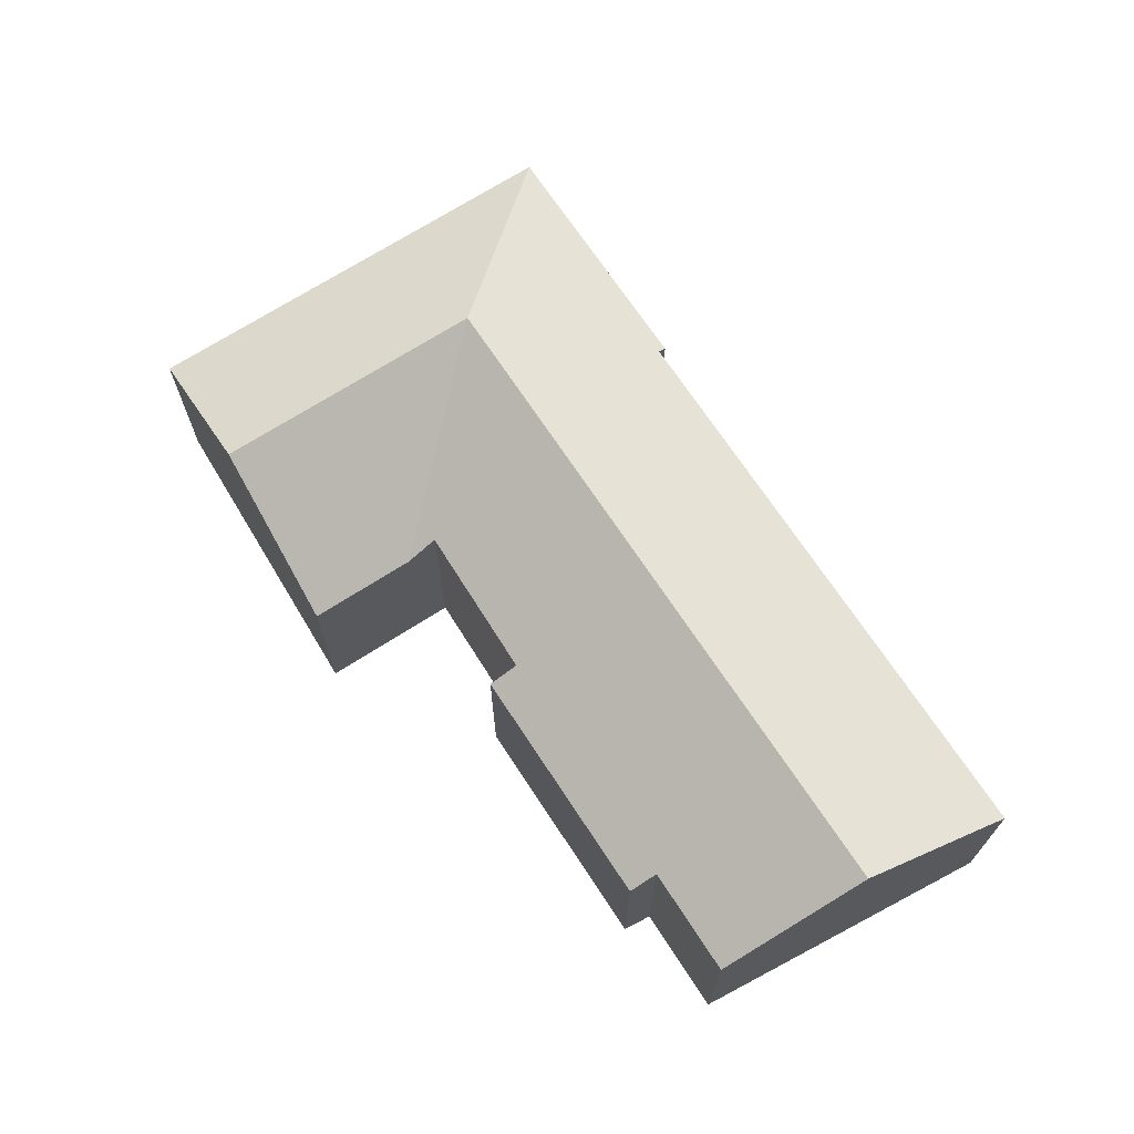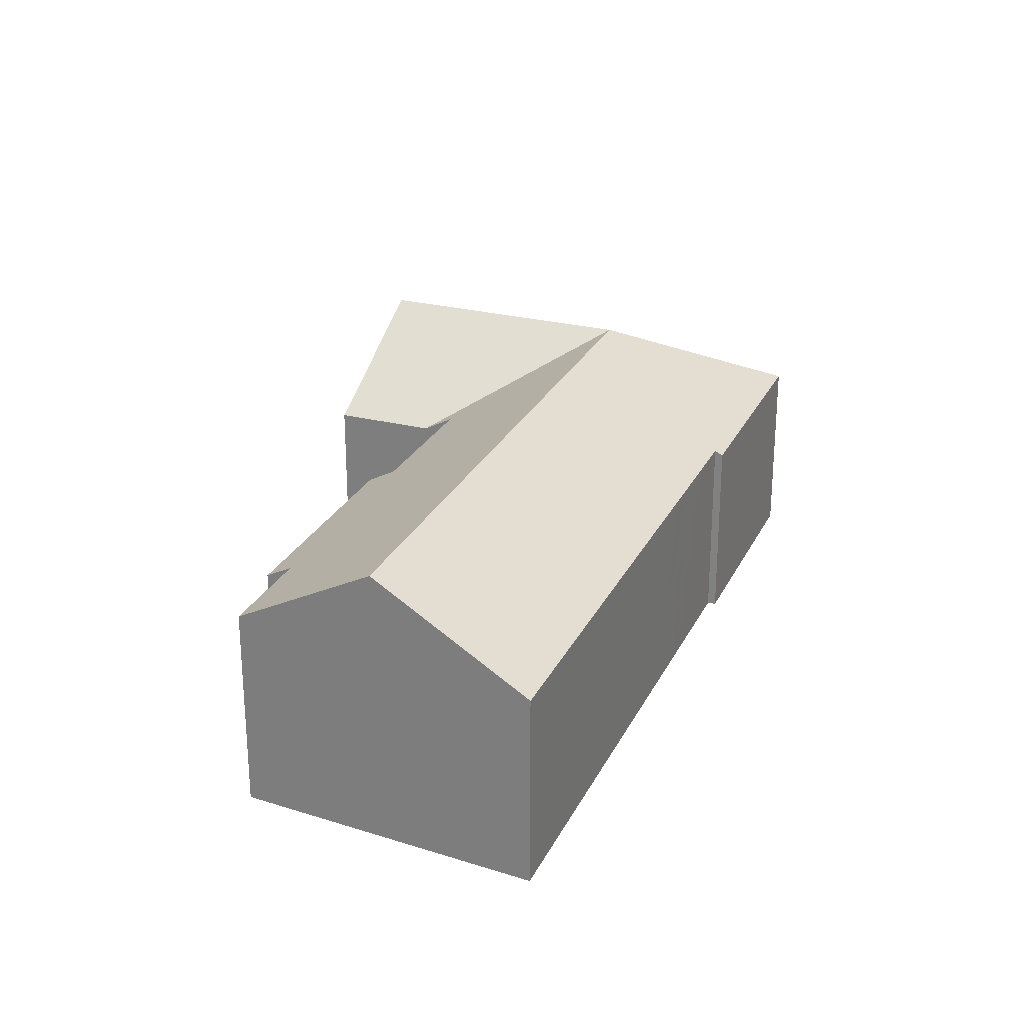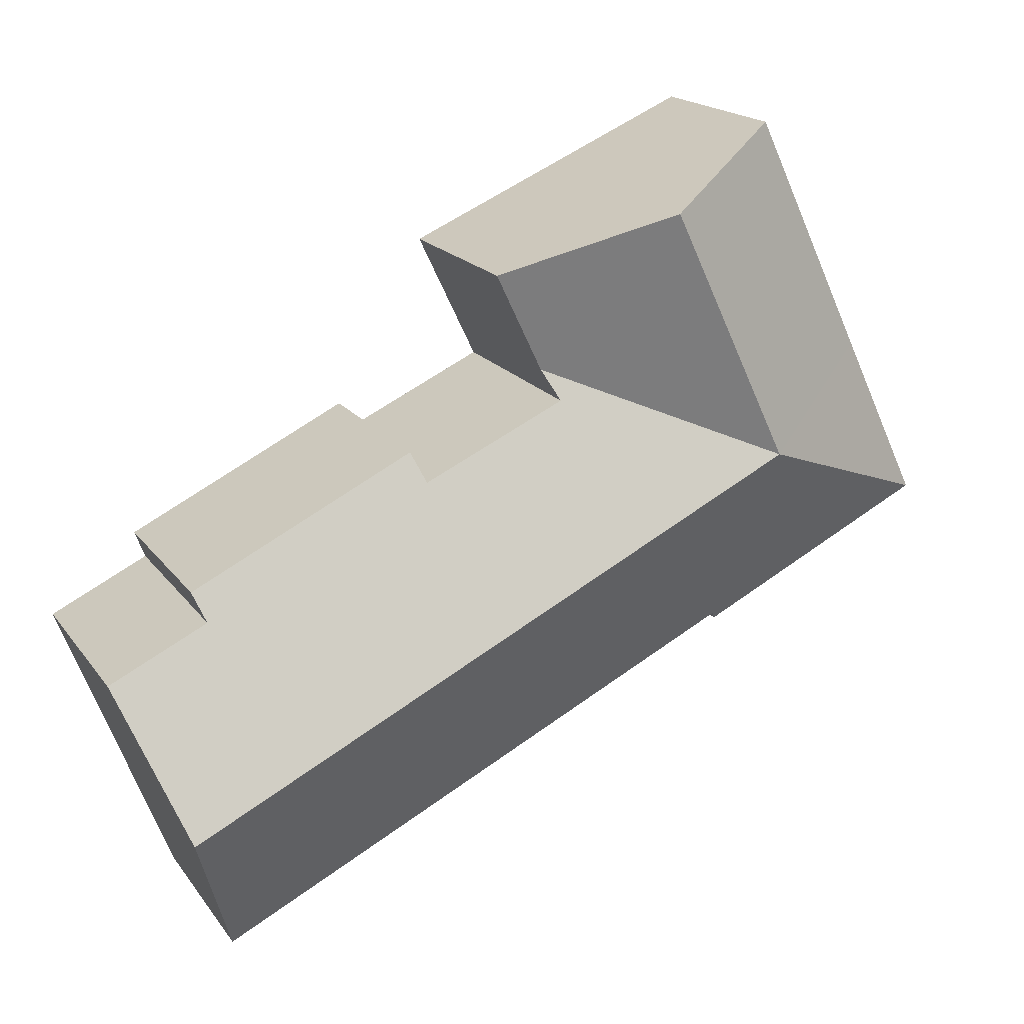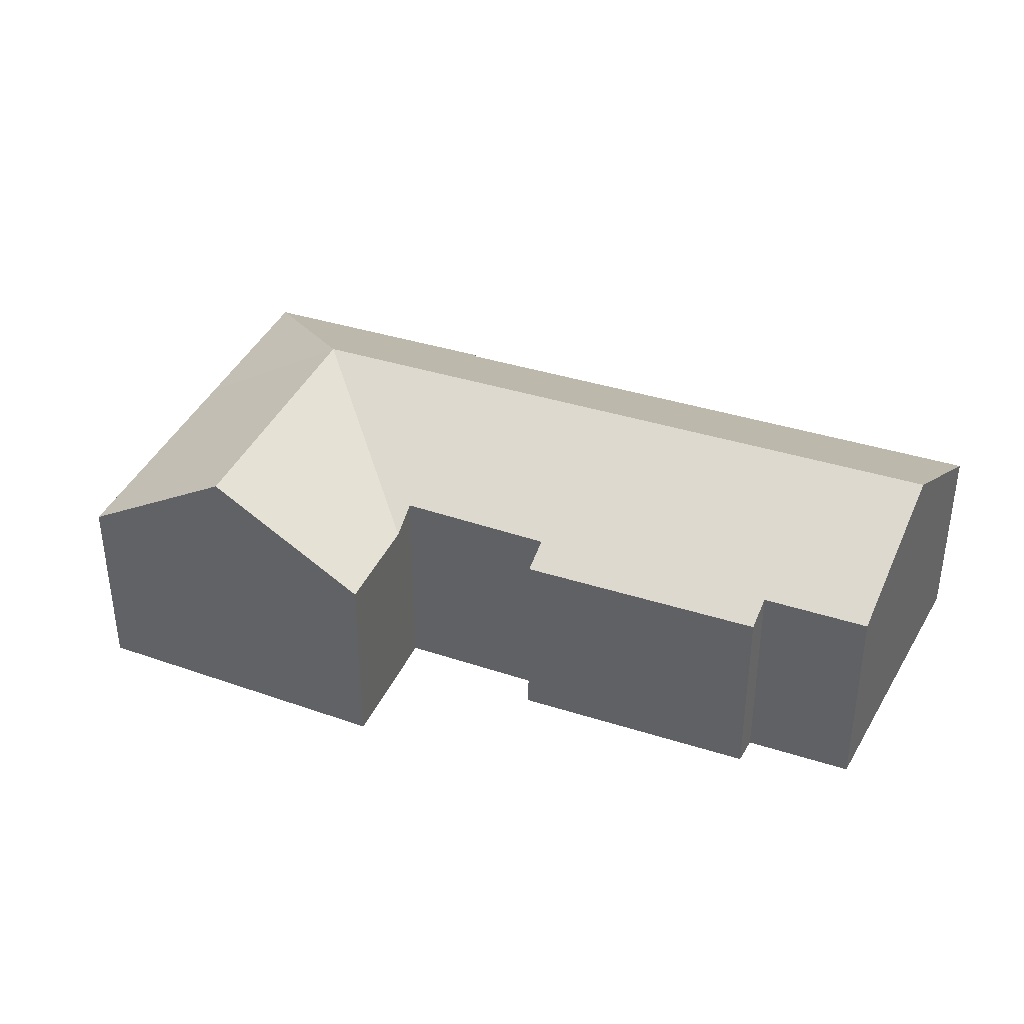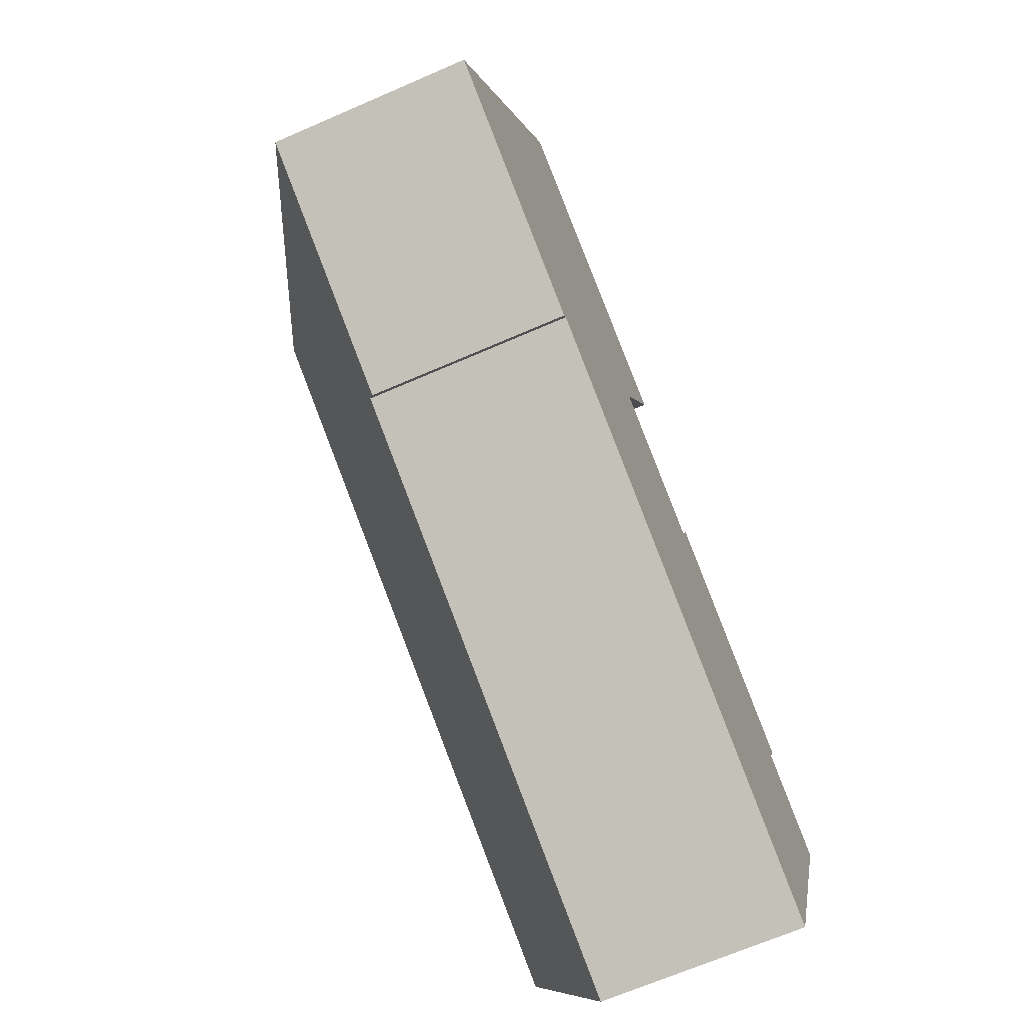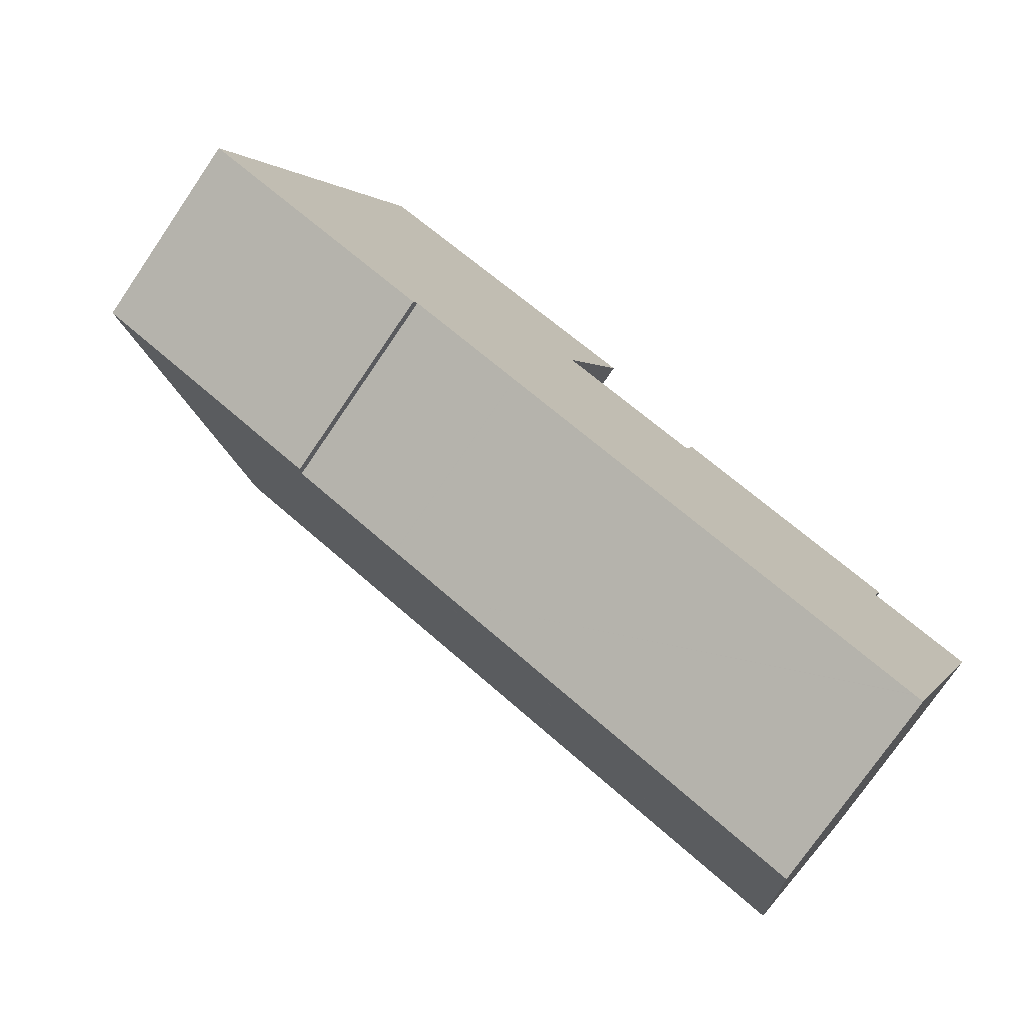
<metadata>
{"format":"obj","ext":"obj","renderer":"f3d","projection":"perspective","resolution":1024,"background":"white","views":[{"elev":70.2,"azim":82.8,"up":"+Y"},{"elev":25.9,"azim":137.6,"up":"+Y"},{"elev":18.2,"azim":155.4,"up":"+Z"},{"elev":38.8,"azim":47.9,"up":"+Y"},{"elev":-67.4,"azim":-66.4,"up":"+Z"},{"elev":-75.2,"azim":-34.3,"up":"+Z"}]}
</metadata>
<code>
v  28.26 6.882 -0.05
v  19.95 7.456 2.856
v  20.33 6.893 3.836
v  7.694 10.24 3.098
v  14.93 7.517 5.201
v  12.83 10.24 0.565
v  15.42 6.913 6.219
v  15.01 7.516 5.165
v  29.5 10.24 -7.657
v  27.9 7.424 -1
v  31.39 7.41 -2.692
v  0.947 6.929 -0.47
v  0 6.931 4.244e-16
v  8.235 6.918 -4.089
v  8.389 7.078 -3.832
v  10.3 7.079 -4.773
v  12.3 7.08 -5.755
v  12.31 7.08 -5.76
v  12.7 7.08 -5.95
v  14.71 7.082 -6.943
v  27.09 7.091 -13.03
v  27.12 7.091 -13.05
v  27.4 7.091 -13.18
v  2.773 6.923 5.852
v  10.39 10.24 8.798
v  3.773 6.923 7.963
v  5.348 6.923 11.29
v  11.89 10.24 11.96
v  6.745 6.923 14.24
v  15.46 6.913 6.301
v  17.07 6.907 9.675
v  0 0 0
v  2.773 -3.583e-16 5.852
v  3.773 -4.876e-16 7.963
v  5.348 -6.912e-16 11.29
v  6.745 -8.717e-16 14.24
v  11.89 -7.324e-16 11.96
v  17.07 -5.924e-16 9.675
v  14.93 -3.185e-16 5.201
v  19.95 -1.749e-16 2.856
v  15.01 -3.163e-16 5.165
v  20.33 -2.349e-16 3.836
v  28.26 3.062e-18 -0.05
v  27.9 6.123e-17 -1
v  31.39 1.648e-16 -2.692
v  15.42 -3.808e-16 6.219
v  15.46 -3.858e-16 6.301
v  8.389 2.346e-16 -3.832
v  8.235 2.504e-16 -4.089
v  29.5 4.689e-16 -7.657
v  27.4 8.072e-16 -13.18
v  27.12 7.988e-16 -13.05
v  27.09 7.979e-16 -13.03
v  14.71 4.251e-16 -6.943
v  12.7 3.643e-16 -5.95
v  12.31 3.527e-16 -5.76
v  12.3 3.524e-16 -5.755
v  10.3 2.923e-16 -4.773
v  0.947 2.878e-17 -0.47
g defaultobject
f 1 2 3
f 4 5 6
f 5 4 7
f 6 5 8
f 6 8 2
f 6 2 9
f 9 2 10
f 10 2 1
f 9 10 11
f 4 12 13
f 12 4 14
f 14 4 15
f 15 4 6
f 15 6 16
f 16 6 17
f 17 6 9
f 17 9 18
f 18 9 19
f 19 9 20
f 20 9 21
f 21 9 22
f 22 9 23
f 24 4 13
f 4 24 25
f 25 24 26
f 25 26 27
f 25 27 28
f 28 27 29
f 30 28 31
f 28 30 25
f 25 30 4
f 4 30 7
f 32 24 13
f 24 32 33
f 24 33 26
f 26 33 27
f 27 33 34
f 27 34 29
f 29 34 35
f 29 35 36
f 36 28 29
f 28 36 31
f 31 36 37
f 31 37 38
f 39 8 5
f 8 39 2
f 2 39 40
f 40 39 41
f 42 1 3
f 1 42 43
f 44 11 10
f 11 44 45
f 38 30 31
f 30 38 7
f 7 38 5
f 5 38 46
f 5 46 39
f 46 38 47
f 48 14 15
f 14 48 49
f 40 3 2
f 3 40 42
f 1 44 10
f 44 1 43
f 45 9 11
f 9 45 23
f 23 45 50
f 23 50 51
f 51 22 23
f 22 51 21
f 21 51 20
f 20 51 52
f 20 52 53
f 20 53 54
f 20 54 19
f 19 54 18
f 18 54 55
f 18 55 56
f 56 17 18
f 17 56 57
f 57 16 17
f 16 57 15
f 15 57 48
f 48 57 58
f 12 32 13
f 32 12 14
f 32 14 59
f 59 14 49
f 50 52 51
f 52 50 53
f 53 50 54
f 54 50 45
f 54 45 44
f 54 44 43
f 54 43 40
f 40 43 42
f 54 40 55
f 55 40 56
f 56 40 57
f 57 40 58
f 40 48 58
f 48 40 41
f 48 59 49
f 59 48 41
f 59 41 39
f 59 39 47
f 59 47 38
f 59 38 37
f 59 37 32
f 32 37 33
f 33 37 36
f 33 36 34
f 34 36 35

</code>
